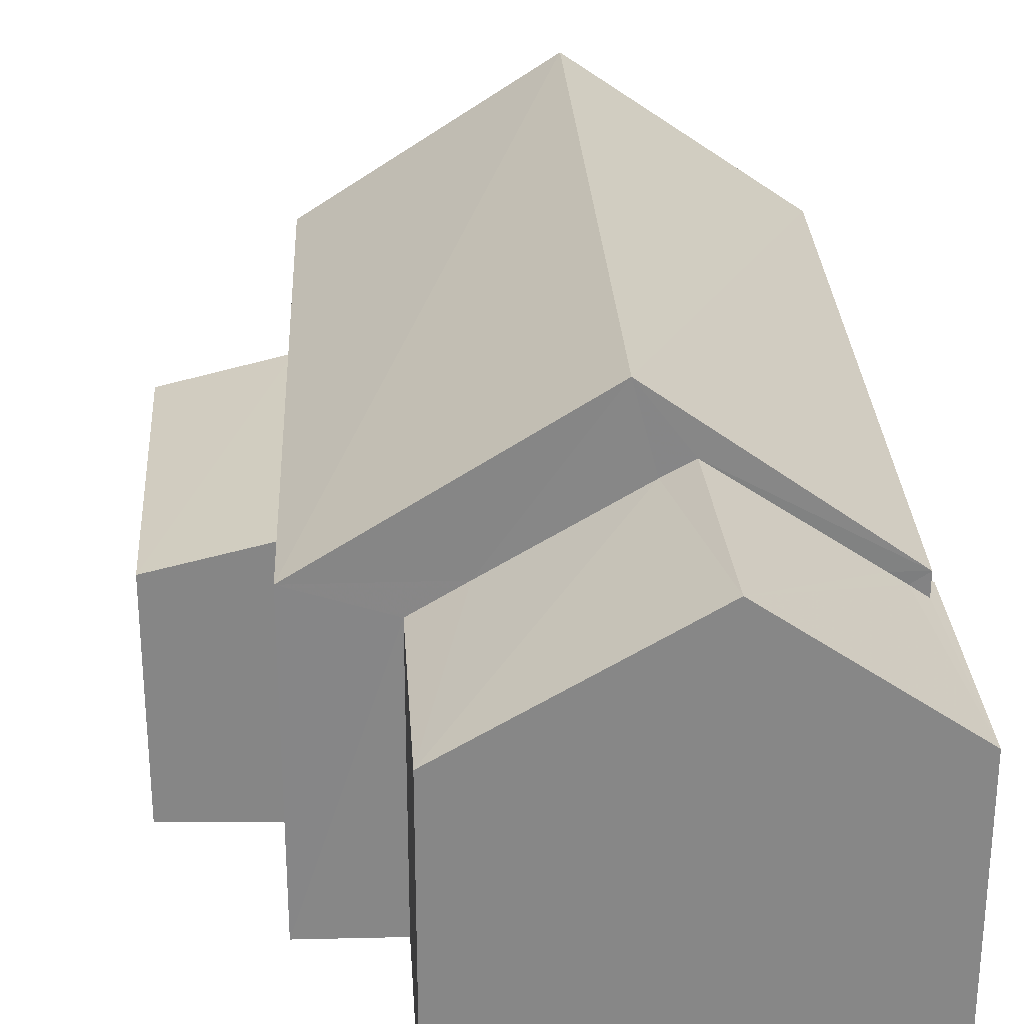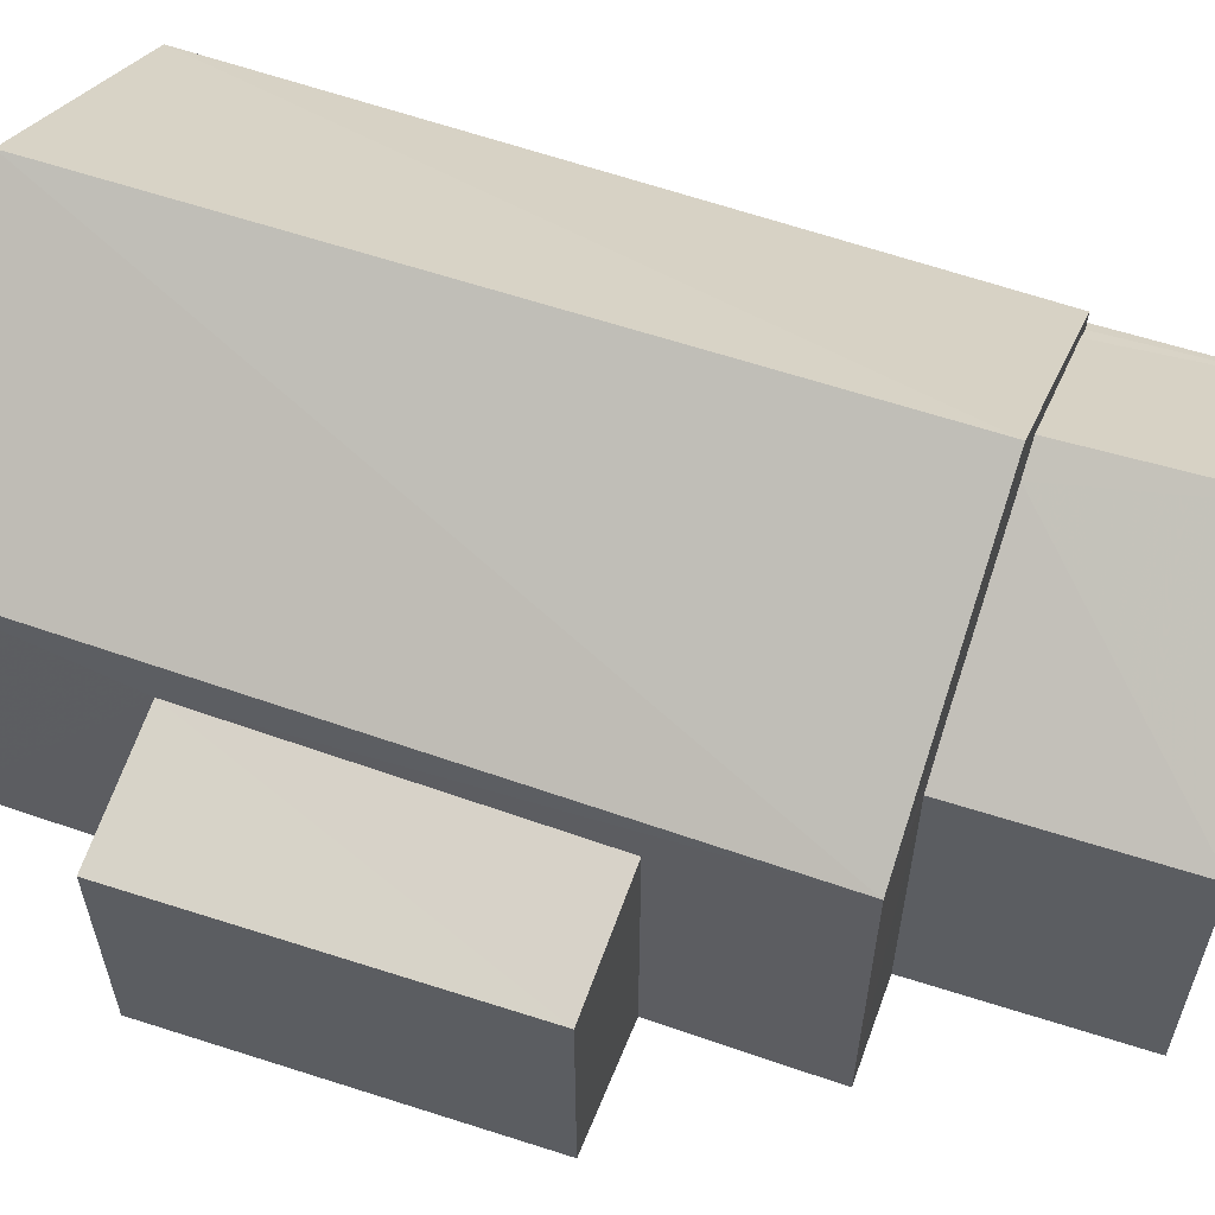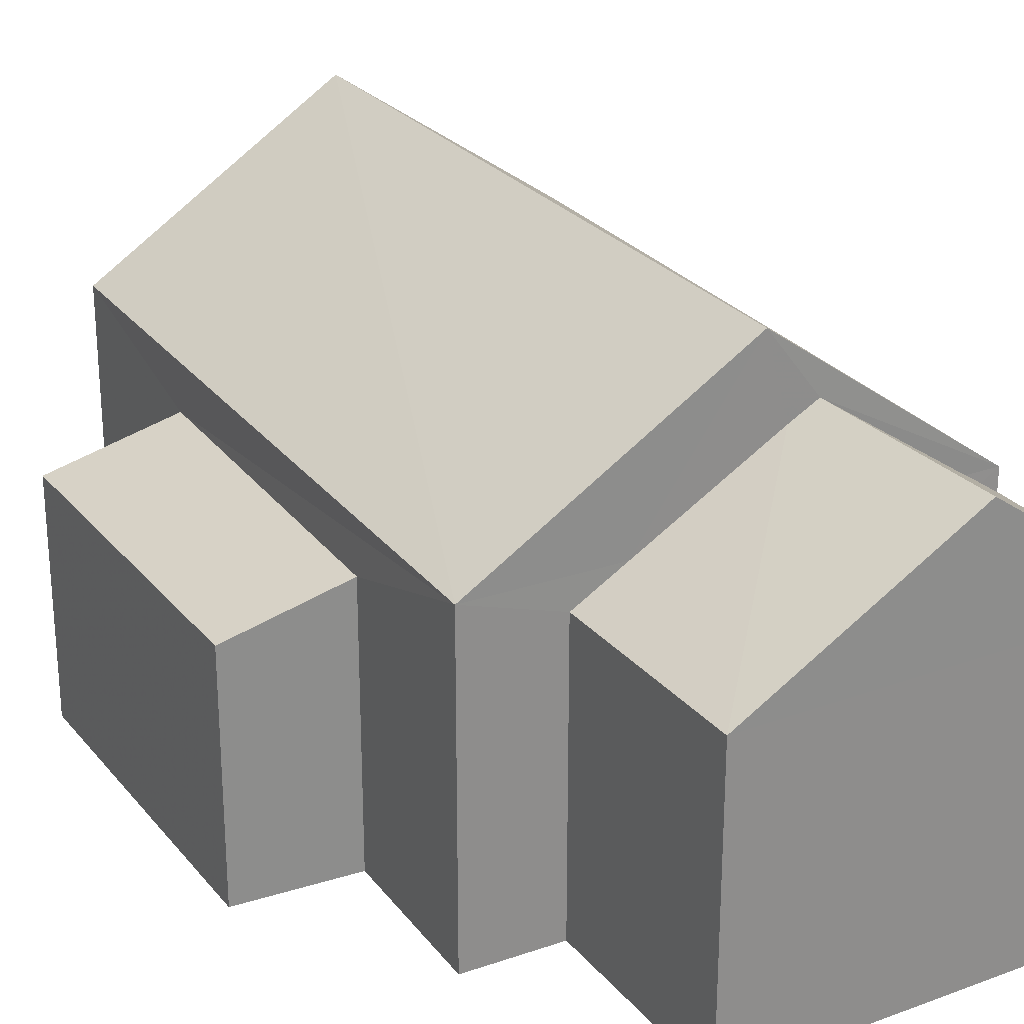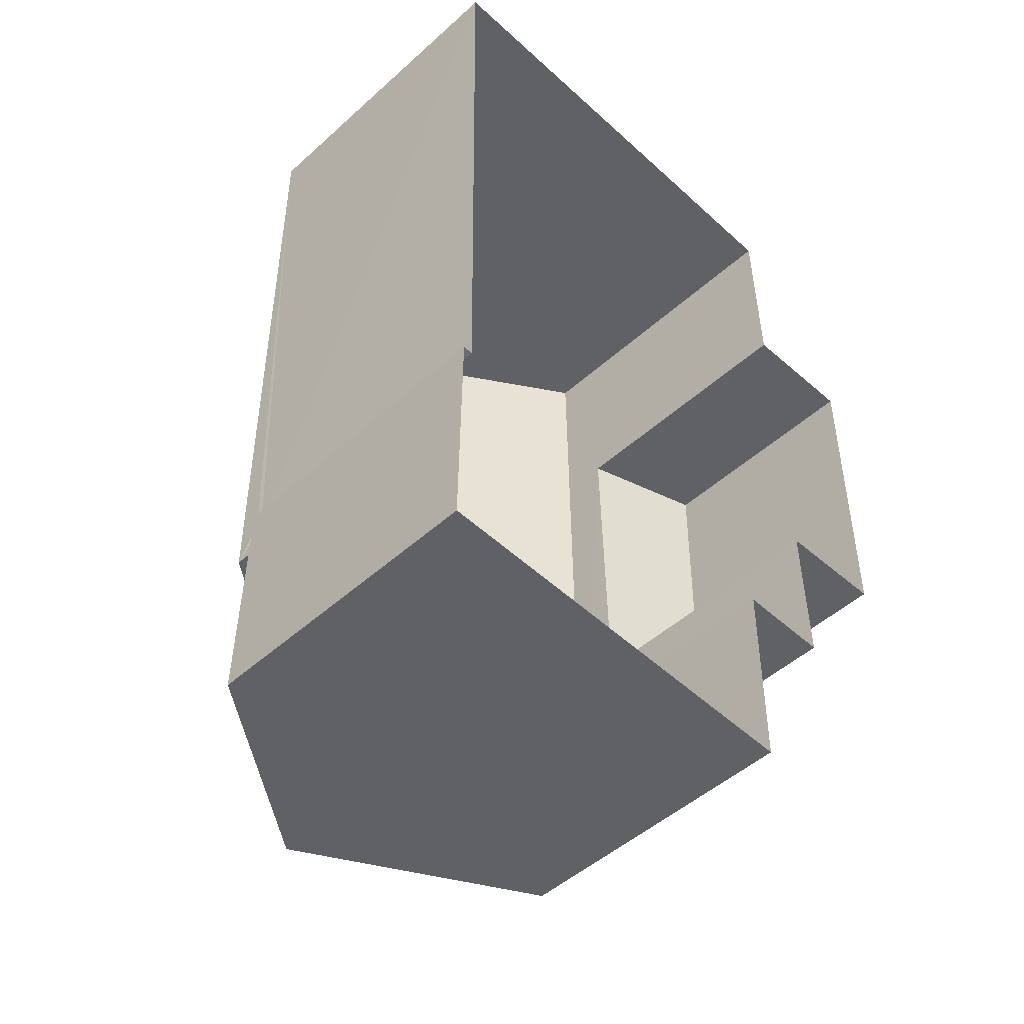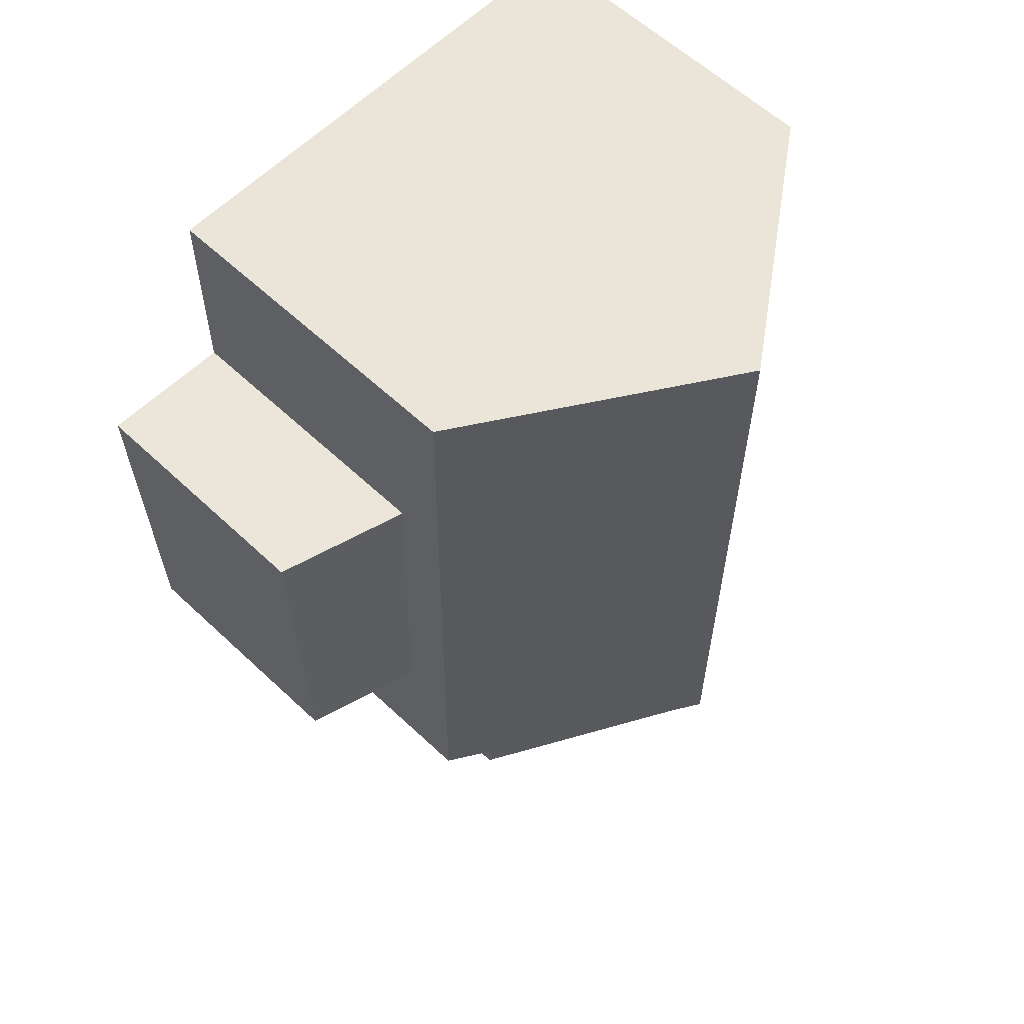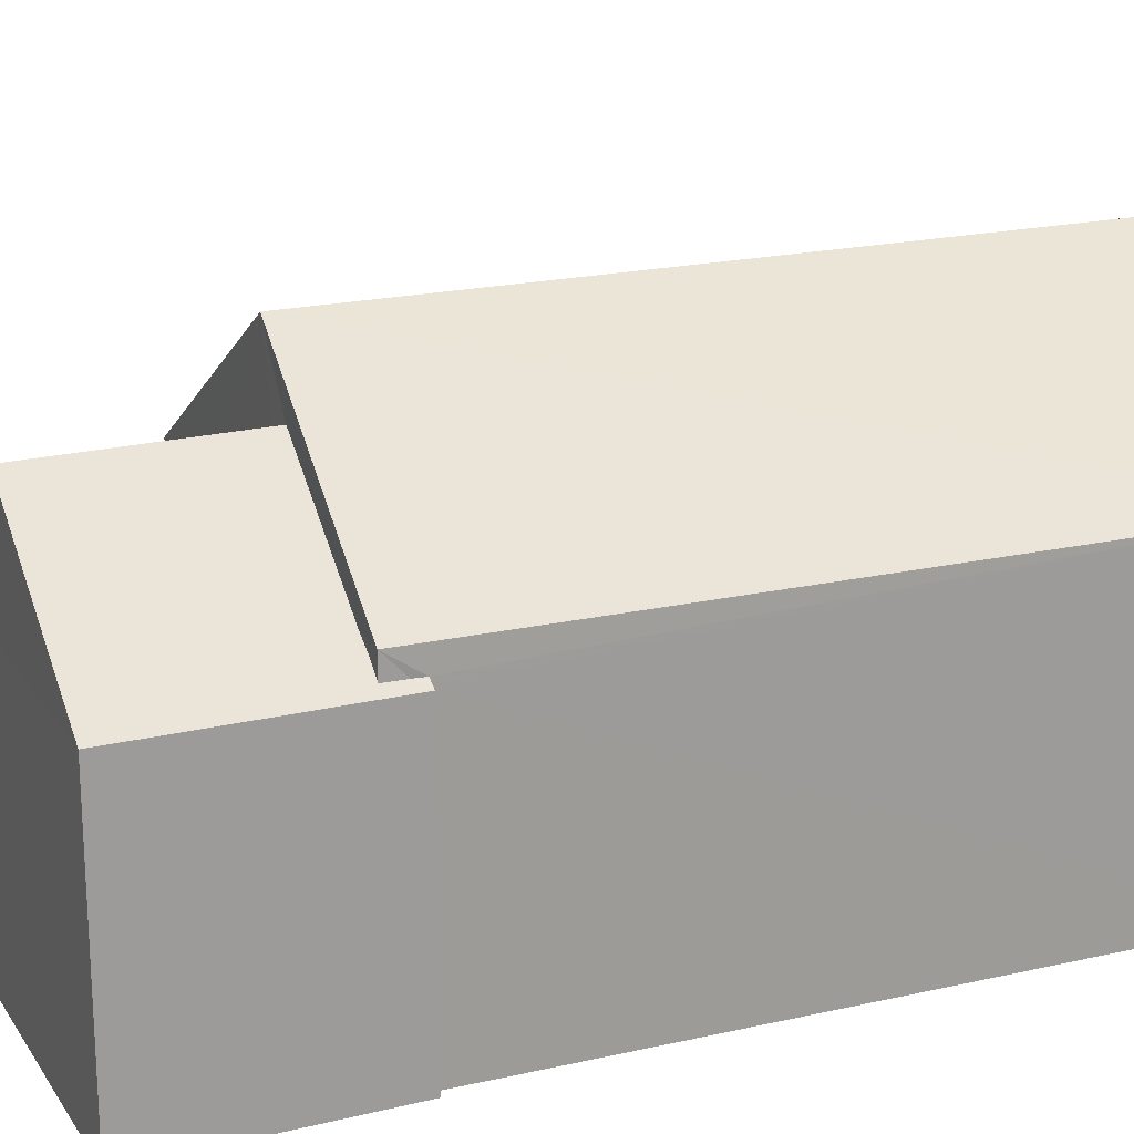
<metadata>
{"format":"obj","ext":"obj","renderer":"f3d","projection":"perspective","resolution":1024,"background":"white","views":[{"elev":27.9,"azim":-3.1,"up":"+Z"},{"elev":60.0,"azim":-70.9,"up":"+Z"},{"elev":26.0,"azim":-29.4,"up":"+Z"},{"elev":-49.5,"azim":134.6,"up":"+Y"},{"elev":60.0,"azim":-46.1,"up":"+Y"},{"elev":19.6,"azim":66.6,"up":"+Z"}]}
</metadata>
<code>
v -8.877e+04 -9.951e+04 8.136
v -8.876e+04 -9.951e+04 8.136
v -8.877e+04 -9.952e+04 8.136
v -8.877e+04 -9.952e+04 8.136
v -8.877e+04 -9.952e+04 8.136
v -8.876e+04 -9.952e+04 8.136
v -8.876e+04 -9.952e+04 8.136
v -8.876e+04 -9.952e+04 8.136
v -8.877e+04 -9.952e+04 8.136
v -8.877e+04 -9.952e+04 8.136
v -8.877e+04 -9.952e+04 8.136
v -8.877e+04 -9.952e+04 8.136
v -8.877e+04 -9.952e+04 11.71
v -8.877e+04 -9.952e+04 13.53
v -8.877e+04 -9.951e+04 13.53
v -8.877e+04 -9.952e+04 11.71
v -8.877e+04 -9.952e+04 12.8
v -8.876e+04 -9.952e+04 11.59
v -8.877e+04 -9.952e+04 12.8
v -8.877e+04 -9.951e+04 11.71
v -8.876e+04 -9.952e+04 11.71
v -8.876e+04 -9.951e+04 11.71
v -8.877e+04 -9.952e+04 11.16
v -8.877e+04 -9.952e+04 10.78
v -8.877e+04 -9.952e+04 10.78
v -8.877e+04 -9.952e+04 11.14
v -8.876e+04 -9.952e+04 11.45
v -8.876e+04 -9.952e+04 11.45
v -8.876e+04 -9.952e+04 11.38
v -8.877e+04 -9.952e+04 12.62
v -8.877e+04 -9.952e+04 11.38
v -8.876e+04 -9.952e+04 11.46
v -8.876e+04 -9.952e+04 11.38
v -8.877e+04 -9.952e+04 11.71
v -8.877e+04 -9.952e+04 11.38
v -8.876e+04 -9.952e+04 11.38
f 1 2 3
f 4 3 5
f 6 7 8
f 9 10 8
f 3 2 6
f 11 12 10
f 5 3 12
f 10 6 8
f 12 3 6
f 12 6 10
f 13 14 15
f 16 17 18
f 16 19 17
f 13 15 20
f 21 22 14
f 23 24 25
f 26 23 25
f 27 28 29
f 30 17 19
f 30 31 17
f 32 33 29
f 17 33 18
f 28 32 29
f 18 33 32
f 34 35 31
f 30 34 31
f 22 15 14
f 10 35 11
f 11 35 13
f 35 34 13
f 12 11 26
f 11 13 26
f 3 23 1
f 23 13 20
f 26 13 23
f 1 23 20
f 33 9 8
f 33 31 9
f 20 2 1
f 20 22 2
f 15 22 20
f 27 29 36
f 25 4 5
f 25 24 4
f 12 25 5
f 12 26 25
f 17 31 33
f 2 36 6
f 32 28 21
f 22 36 2
f 27 22 21
f 28 27 21
f 27 36 22
f 10 9 31
f 35 10 31
f 34 30 14
f 34 14 13
f 16 21 19
f 30 19 14
f 19 21 14
f 18 21 16
f 18 32 21
f 36 29 7
f 6 36 7
f 33 8 7
f 29 33 7
f 3 4 24
f 23 3 24

</code>
